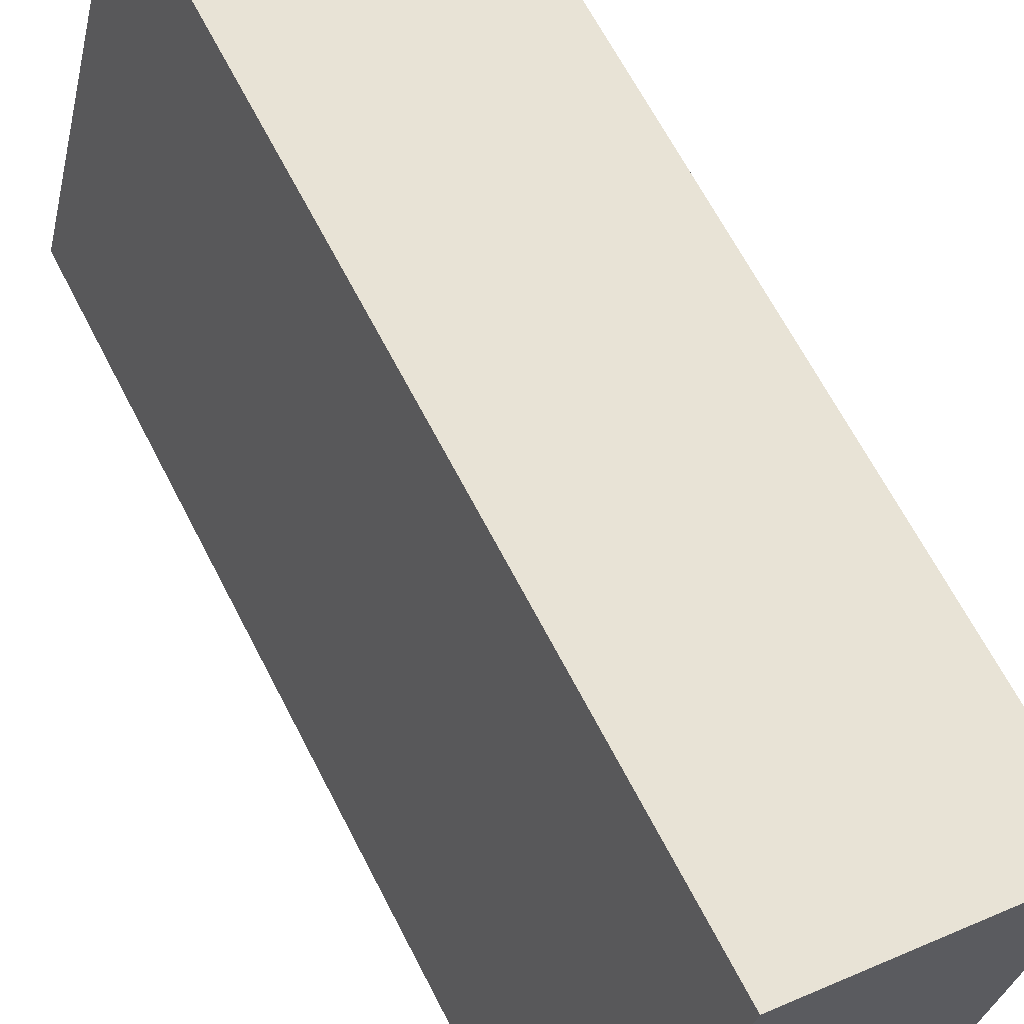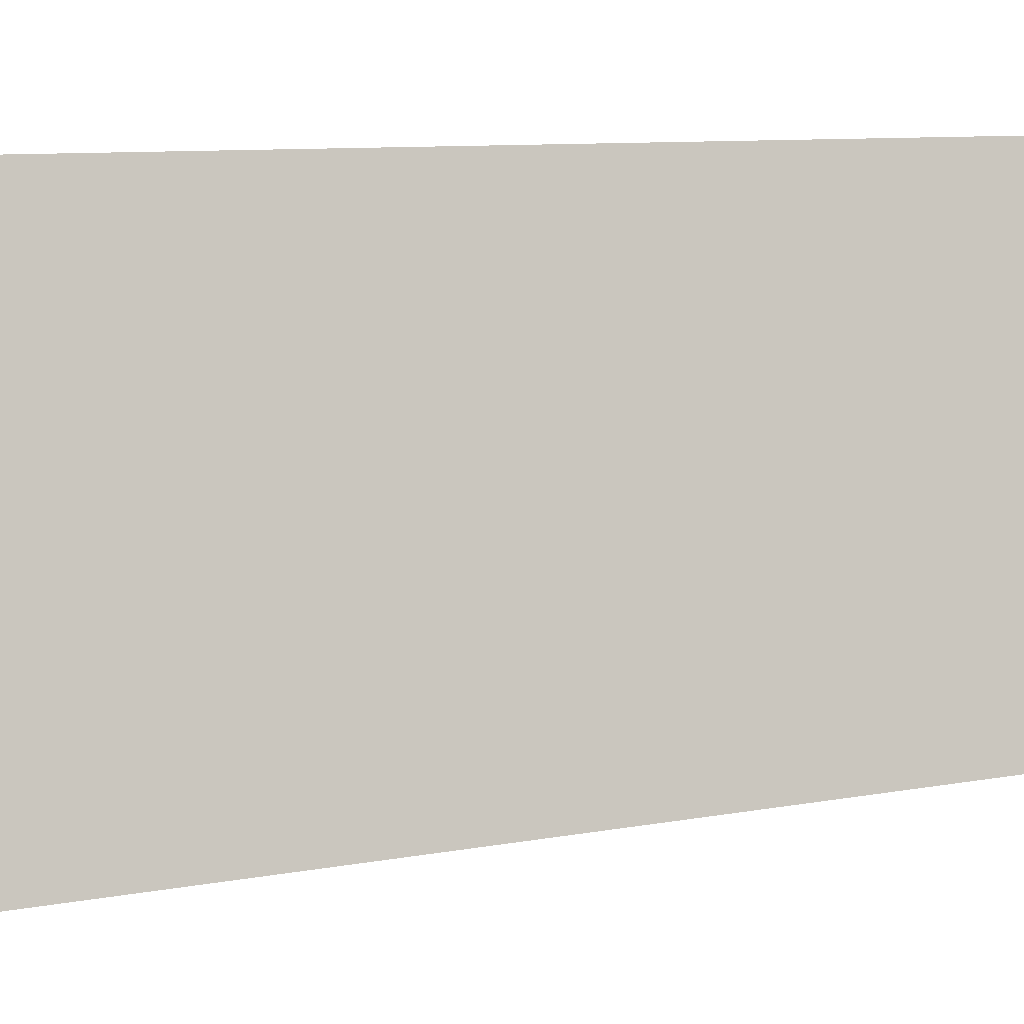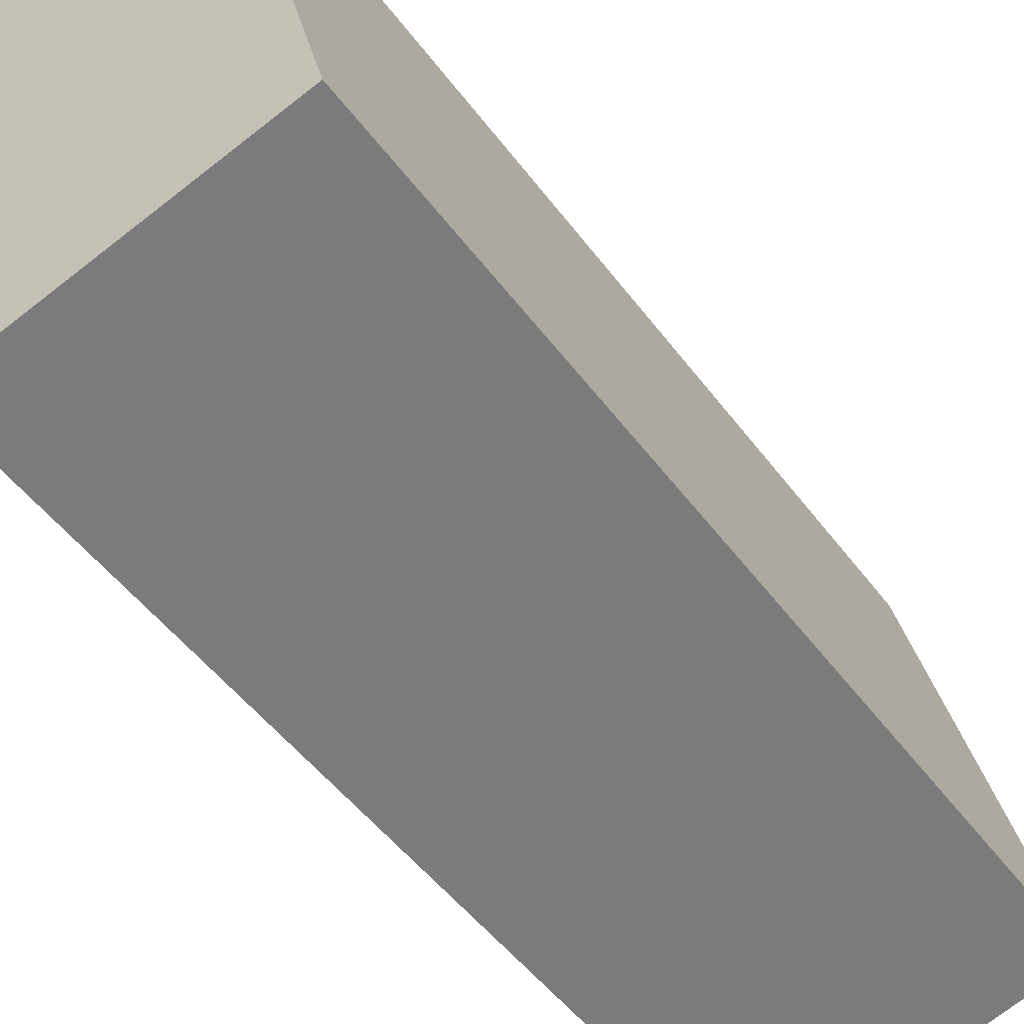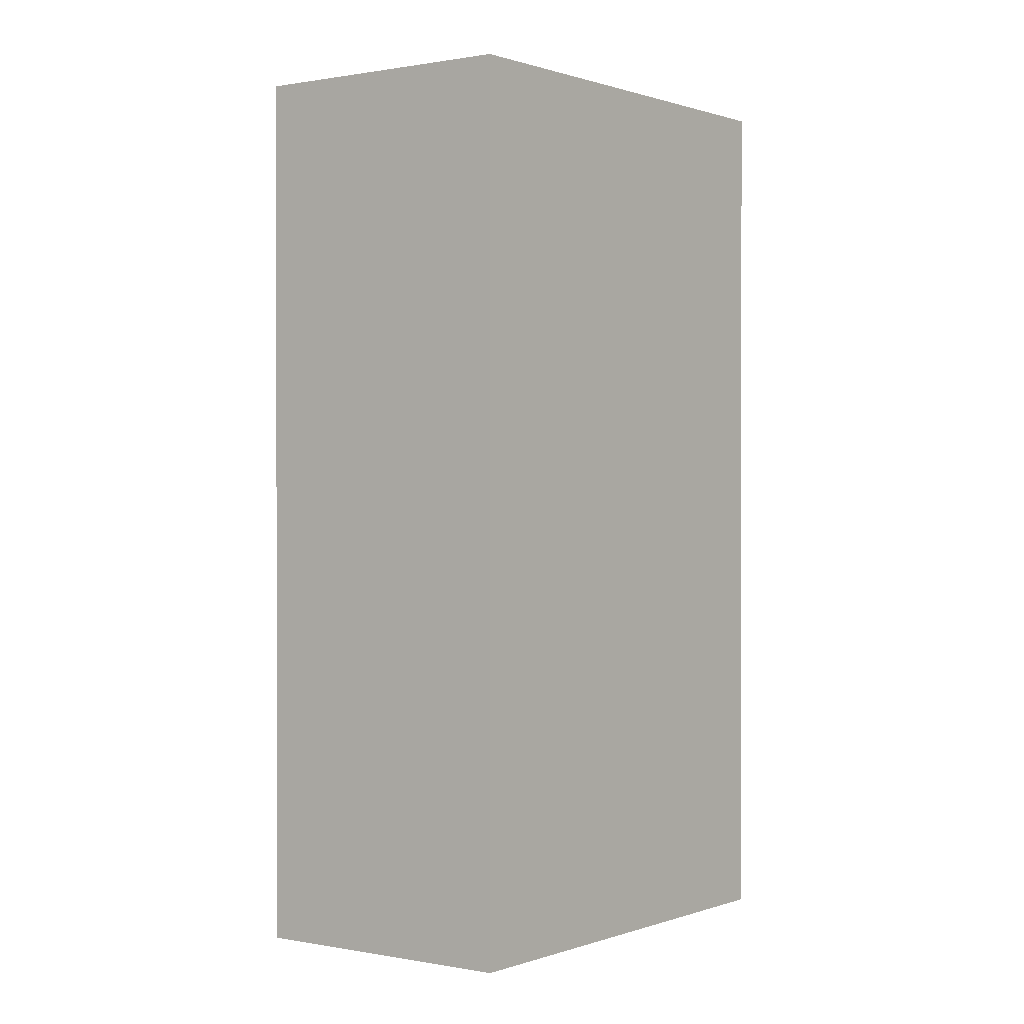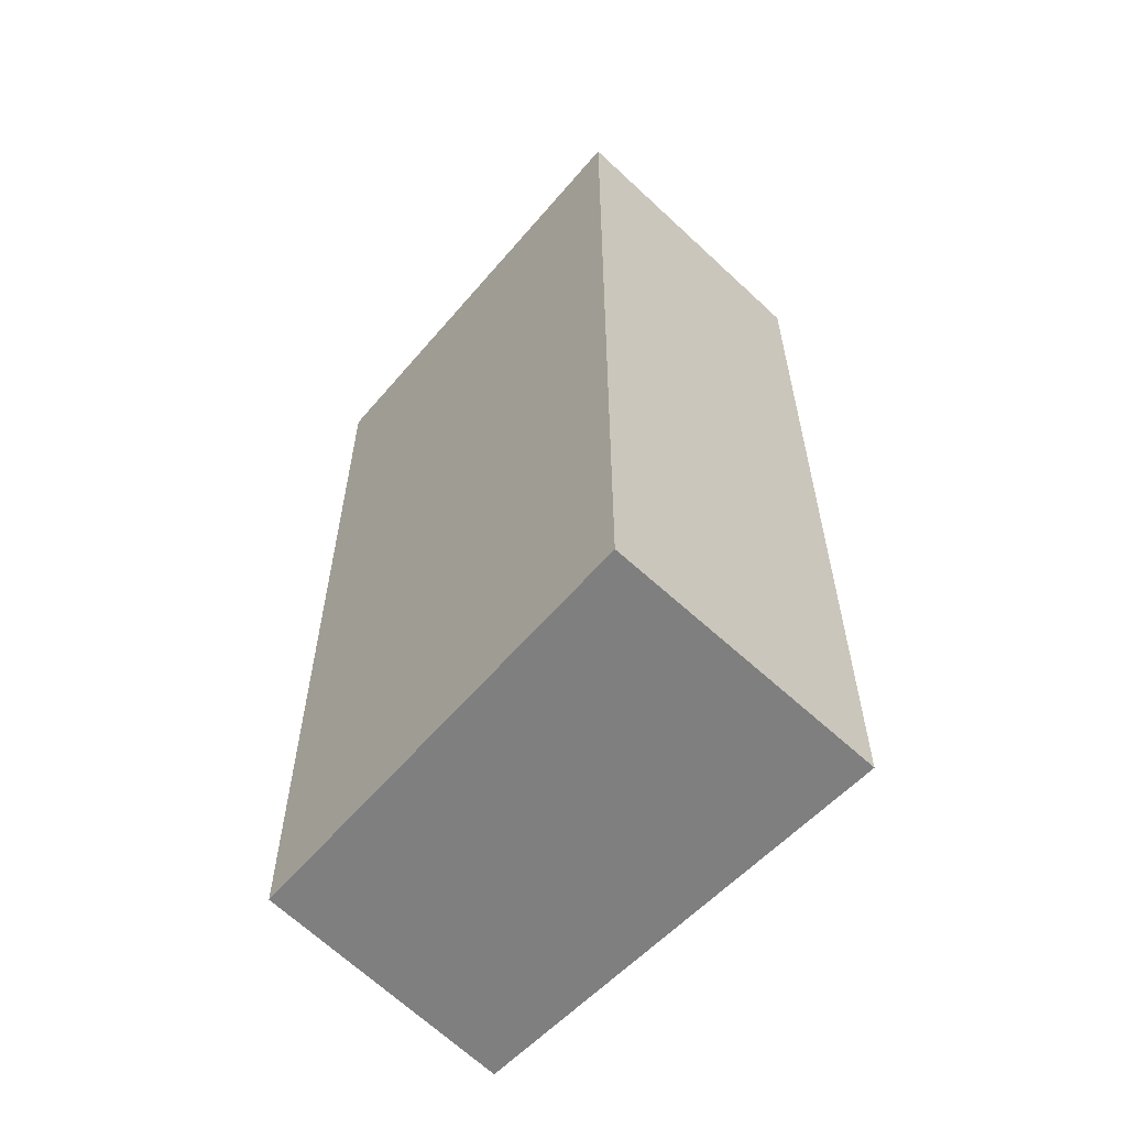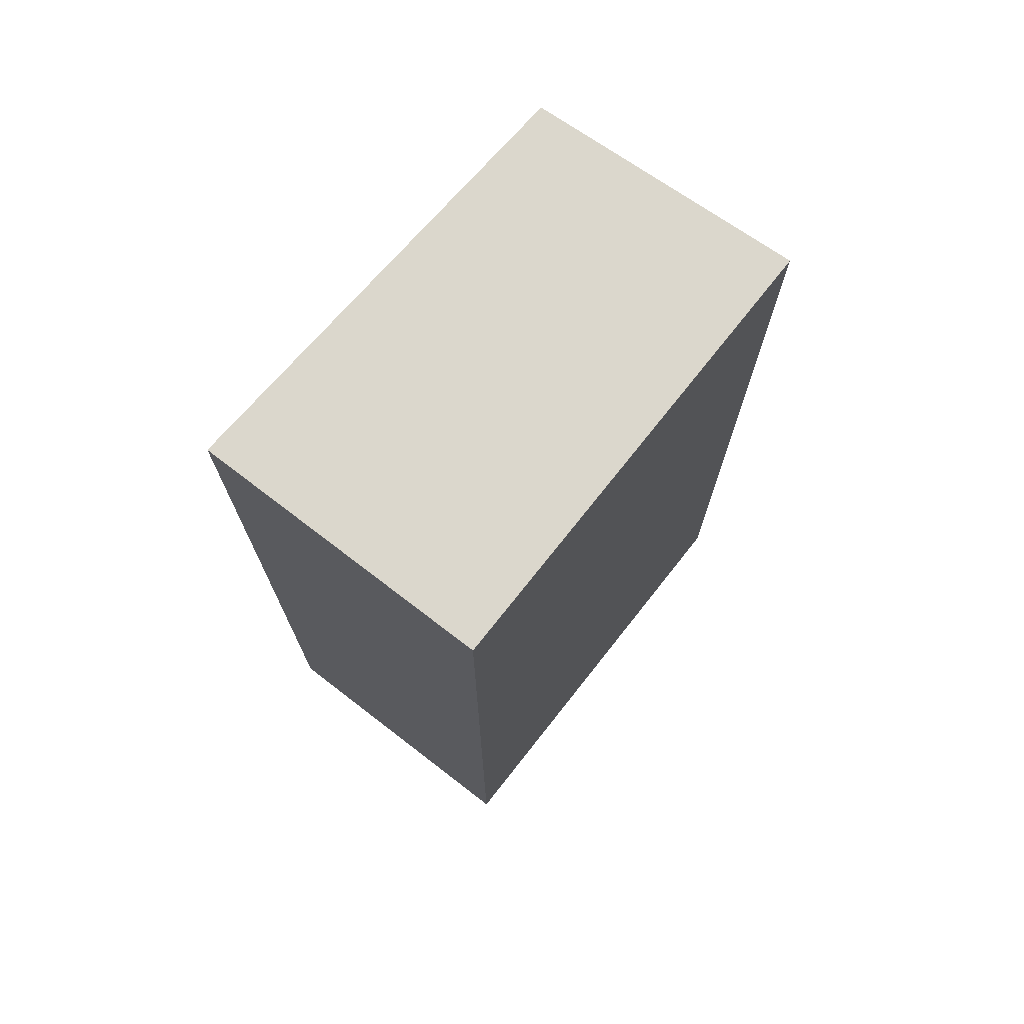
<metadata>
{"format":"obj","ext":"obj","renderer":"f3d","projection":"perspective","resolution":1024,"background":"white","views":[{"elev":65.4,"azim":-27.2,"up":"+Z"},{"elev":9.0,"azim":-116.9,"up":"+Z"},{"elev":-49.4,"azim":-145.0,"up":"+Z"},{"elev":0.6,"azim":51.4,"up":"+Y"},{"elev":-59.7,"azim":151.2,"up":"+Y"},{"elev":73.1,"azim":-127.4,"up":"+Y"}]}
</metadata>
<code>
v  0 0 0
v  3.028 -1.794e-16 2.93
v  0.9222 -2.213e-16 3.615
v  2.316 3.807e-17 -0.6218
v  3.028 7.321 2.93
v  0.0001564 7.321 -0.0002317
v  0.9223 7.321 3.614
v  2.316 7.321 -0.622
g defaultobject
f 1 2 3
f 2 1 4
f 5 6 7
f 6 5 8
f 7 1 3
f 1 7 6
f 7 2 5
f 2 7 3
f 5 4 8
f 4 5 2
f 6 4 1
f 4 6 8

</code>
